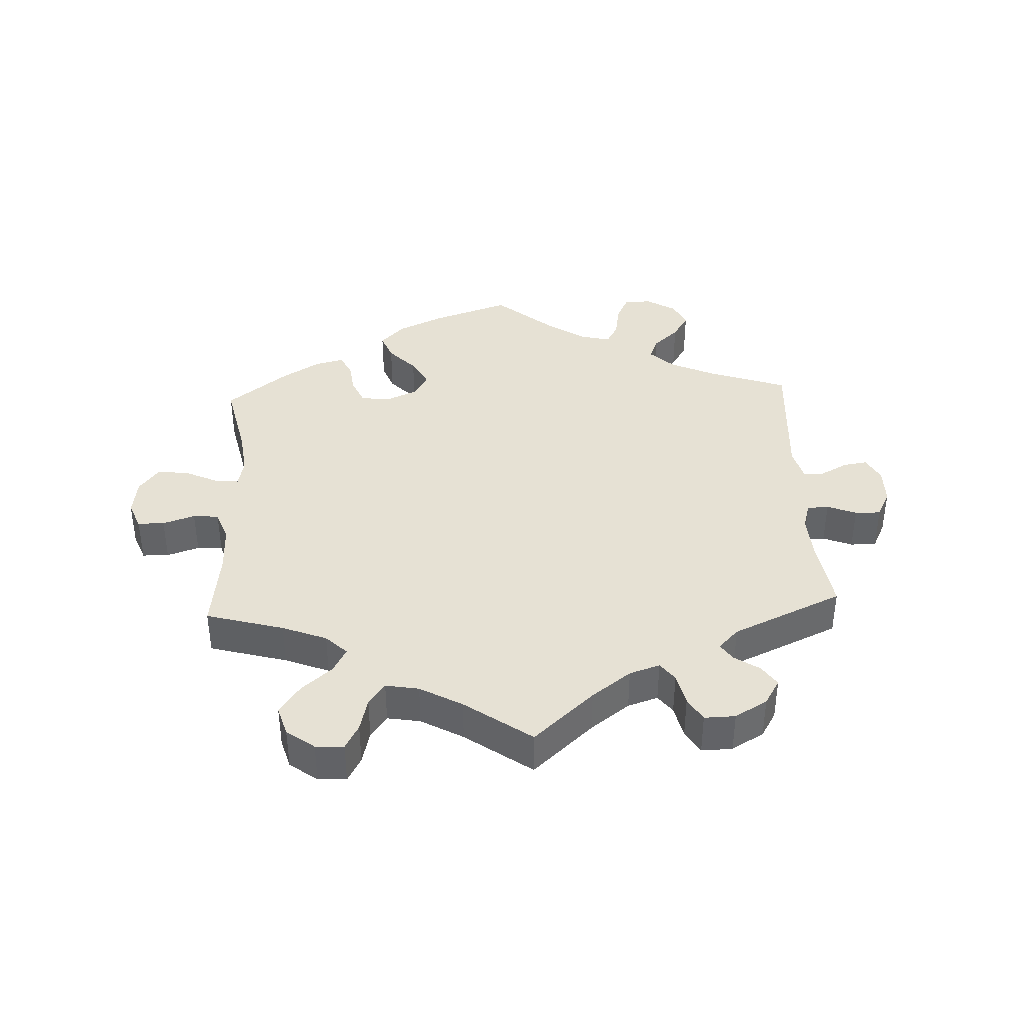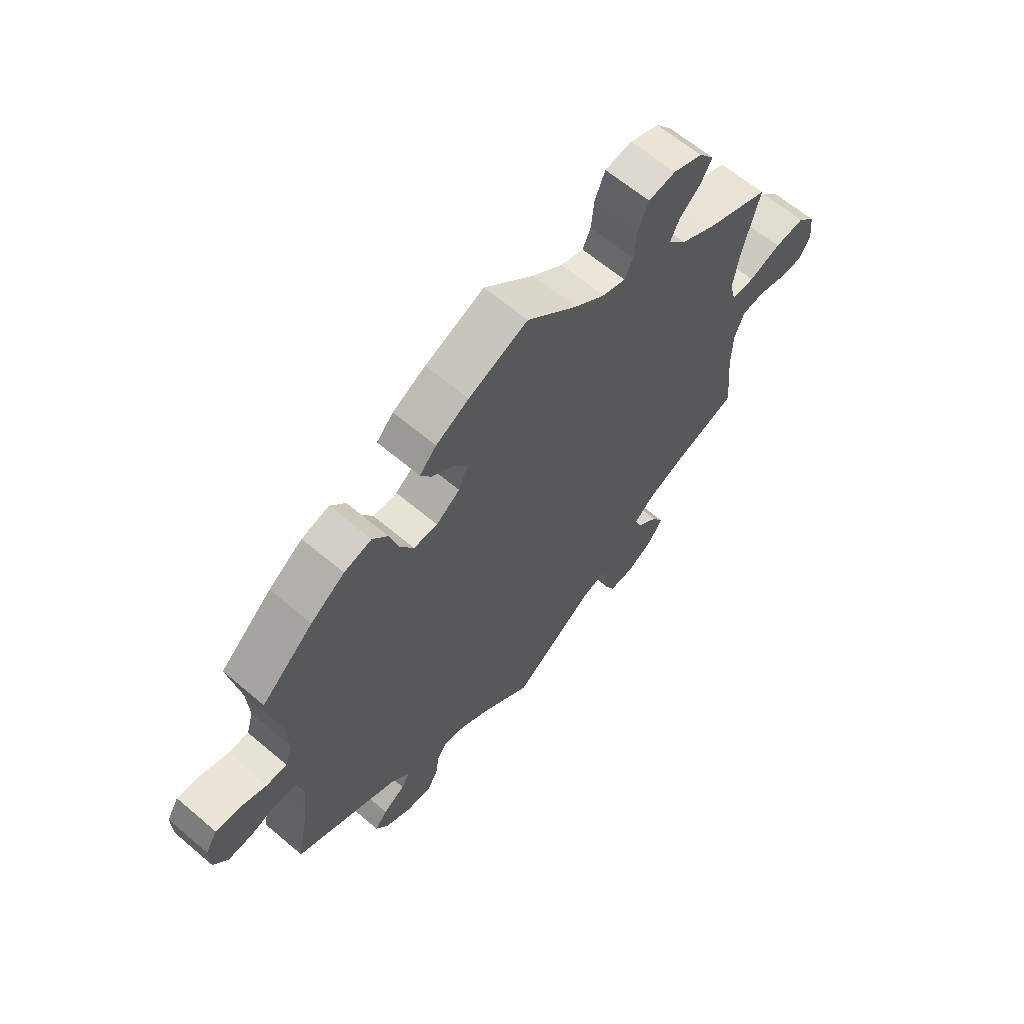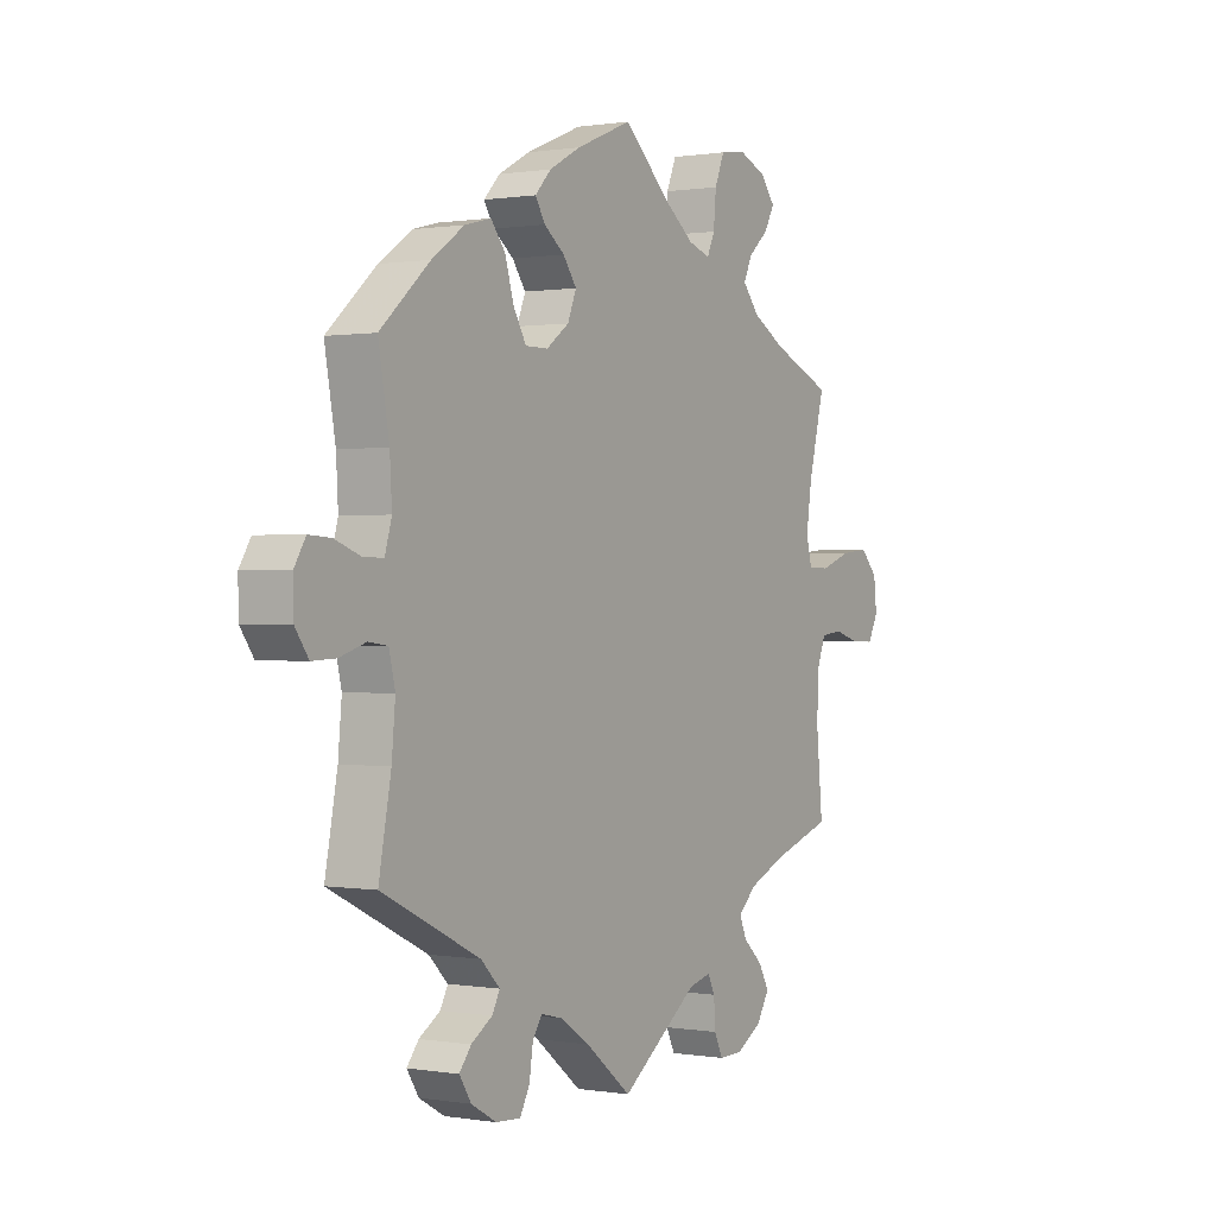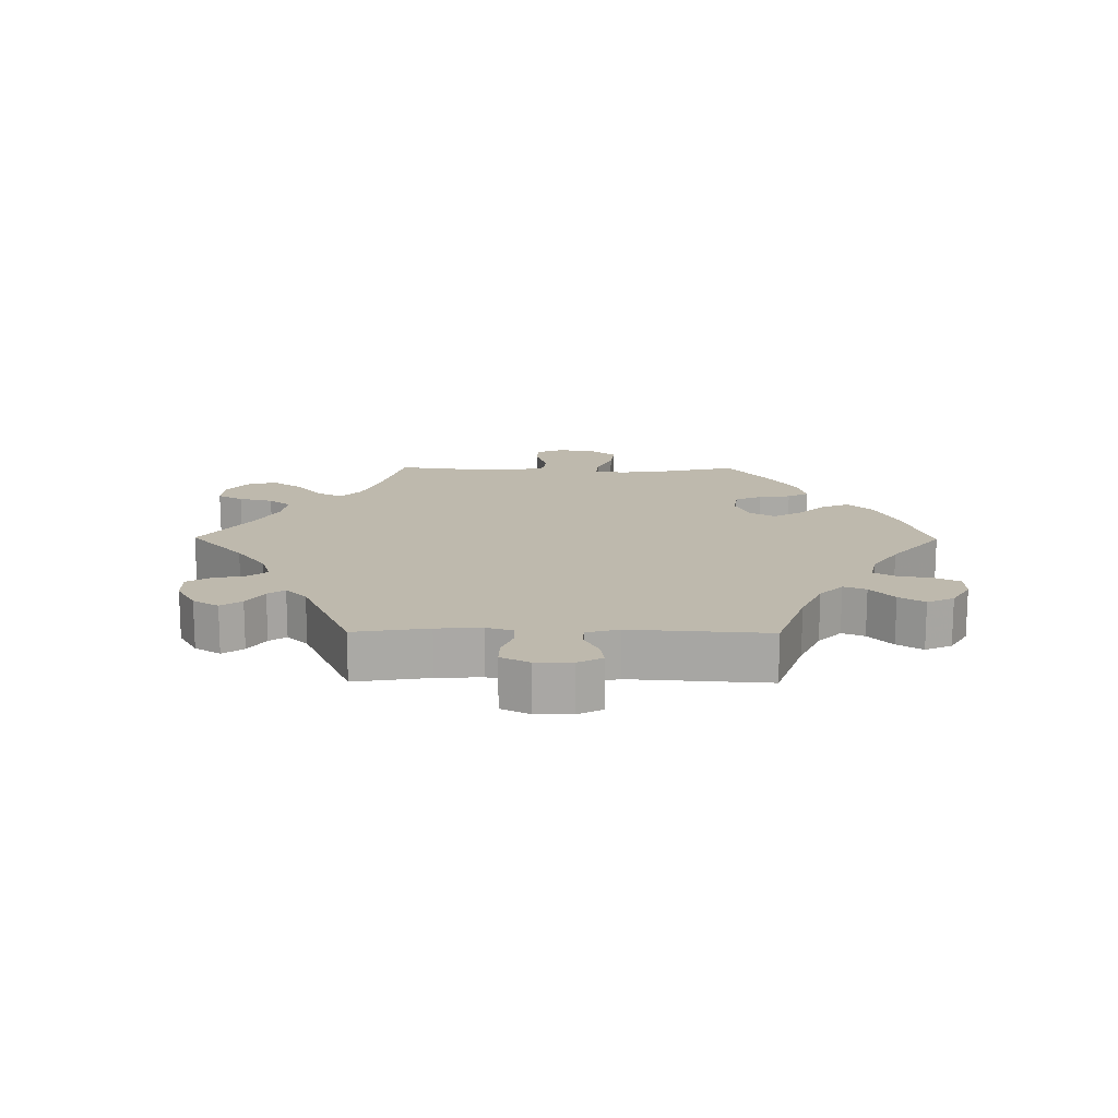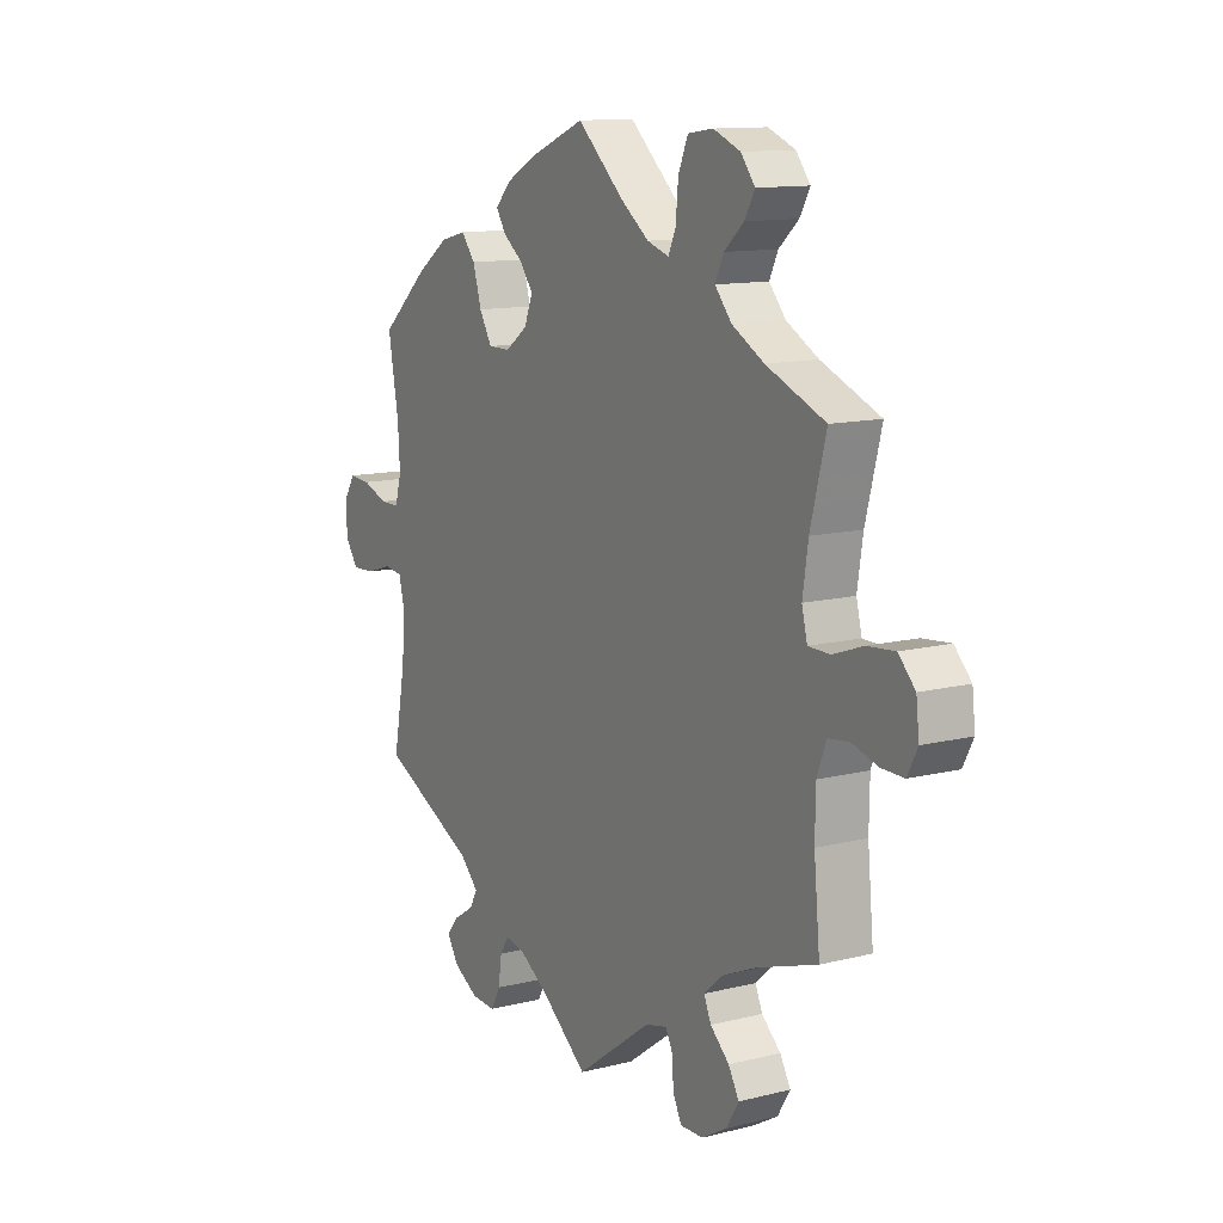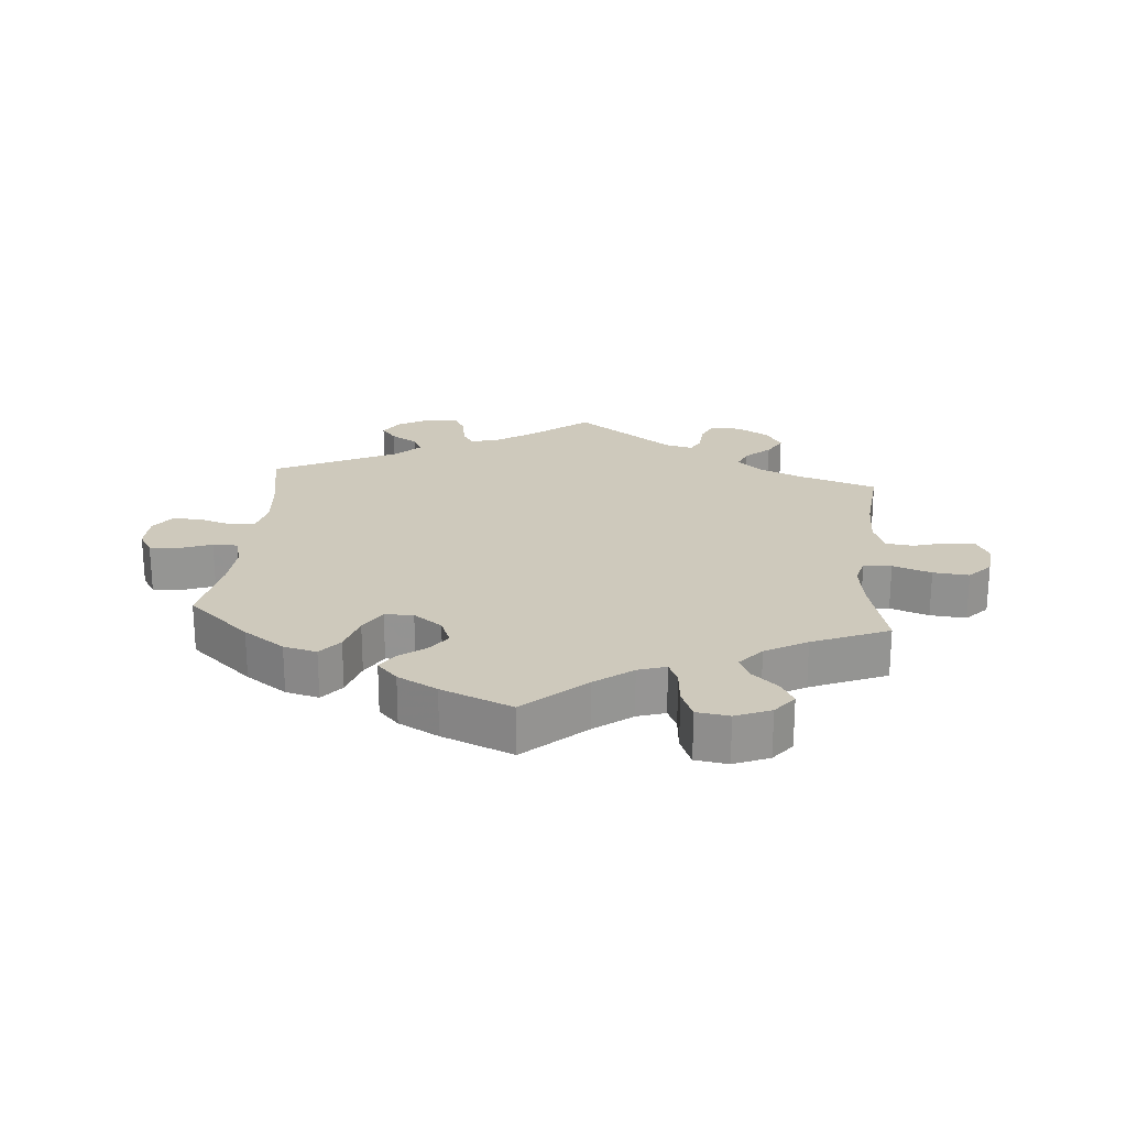
<metadata>
{"format":"obj","ext":"obj","renderer":"f3d","projection":"perspective","resolution":1024,"background":"white","views":[{"elev":39.3,"azim":117.3,"up":"+Y"},{"elev":63.4,"azim":-49.4,"up":"+Z"},{"elev":0.4,"azim":-58.4,"up":"+Z"},{"elev":15.1,"azim":-149.5,"up":"+Y"},{"elev":12.1,"azim":59.2,"up":"+Z"},{"elev":22.5,"azim":5.0,"up":"+Y"}]}
</metadata>
<code>
v -0.09 0.07 -0.506
v -0.148 0.07 -0.468
v -0.189 0.07 -0.458
v -0.207 0.07 -0.486
v -0.214 0.07 -0.534
v -0.233 0.07 -0.569
v -0.281 0.07 -0.566
v -0.33 0.07 -0.538
v -0.353 0.07 -0.502
v -0.33 0.07 -0.473
v -0.289 0.07 -0.447
v -0.274 0.07 -0.419
v -0.311 0.07 -0.382
v -0.501 0.07 -0.289
v -0.477 0.07 -0.162
v -0.47 0.07 -0.086
v -0.482 0.07 -0.036
v -0.519 0.07 -0.031
v -0.57 0.07 -0.047
v -0.616 0.07 -0.049
v -0.642 0.07 -0.012
v -0.643 0.07 0.042
v -0.621 0.07 0.078
v -0.578 0.07 0.075
v -0.527 0.07 0.056
v -0.489 0.07 0.056
v -0.476 0.07 0.101
v -0.48 0.07 0.171
v -0.501 0.07 0.289
v -0.405 0.07 0.374
v -0.342 0.07 0.418
v -0.291 0.07 0.431
v -0.263 0.07 0.396
v -0.246 0.07 0.339
v -0.221 0.07 0.296
v -0.177 0.07 0.296
v -0.133 0.07 0.328
v -0.116 0.07 0.37
v -0.142 0.07 0.406
v -0.182 0.07 0.436
v -0.201 0.07 0.467
v -0.17 0.07 0.5
v -0.109 0.07 0.533
v 0 0.07 0.578
v 0.092 0.07 0.494
v 0.149 0.07 0.451
v 0.192 0.07 0.437
v 0.207 0.07 0.47
v 0.212 0.07 0.526
v 0.231 0.07 0.572
v 0.281 0.07 0.579
v 0.335 0.07 0.557
v 0.363 0.07 0.521
v 0.343 0.07 0.485
v 0.304 0.07 0.45
v 0.287 0.07 0.414
v 0.32 0.07 0.375
v 0.384 0.07 0.339
v 0.501 0.07 0.29
v 0.47 0.07 0.169
v 0.459 0.07 0.096
v 0.47 0.07 0.052
v 0.513 0.07 0.051
v 0.572 0.07 0.072
v 0.627 0.07 0.077
v 0.66 0.07 0.042
v 0.666 0.07 -0.011
v 0.646 0.07 -0.05
v 0.602 0.07 -0.049
v 0.55 0.07 -0.034
v 0.508 0.07 -0.039
v 0.49 0.07 -0.088
v 0.489 0.07 -0.163
v 0.501 0.07 -0.289
v 0.382 0.07 -0.328
v 0.313 0.07 -0.358
v 0.276 0.07 -0.391
v 0.29 0.07 -0.424
v 0.328 0.07 -0.459
v 0.349 0.07 -0.496
v 0.324 0.07 -0.537
v 0.274 0.07 -0.566
v 0.228 0.07 -0.567
v 0.211 0.07 -0.532
v 0.208 0.07 -0.485
v 0.194 0.07 -0.457
v 0.151 0.07 -0.468
v 0 0.07 -0.578
v -0.09 0 -0.506
v -0.148 0 -0.468
v -0.189 0 -0.458
v -0.207 0 -0.486
v -0.214 0 -0.534
v -0.233 0 -0.569
v -0.281 0 -0.566
v -0.33 0 -0.538
v -0.353 0 -0.502
v -0.33 0 -0.473
v -0.289 0 -0.447
v -0.274 0 -0.419
v -0.311 0 -0.382
v -0.501 0 -0.289
v -0.477 0 -0.162
v -0.47 0 -0.086
v -0.482 0 -0.036
v -0.519 0 -0.031
v -0.57 0 -0.047
v -0.616 0 -0.049
v -0.642 0 -0.012
v -0.643 0 0.042
v -0.621 0 0.078
v -0.578 0 0.075
v -0.527 0 0.056
v -0.489 0 0.056
v -0.476 0 0.101
v -0.48 0 0.171
v -0.501 0 0.289
v -0.405 0 0.374
v -0.342 0 0.418
v -0.291 0 0.431
v -0.263 0 0.396
v -0.246 0 0.339
v -0.221 0 0.296
v -0.177 0 0.296
v -0.133 0 0.328
v -0.116 0 0.37
v -0.142 0 0.406
v -0.182 0 0.436
v -0.201 0 0.467
v -0.17 0 0.5
v -0.109 0 0.533
v 0 0 0.578
v 0.092 0 0.494
v 0.149 0 0.451
v 0.192 0 0.437
v 0.207 0 0.47
v 0.212 0 0.526
v 0.231 0 0.572
v 0.281 0 0.579
v 0.335 0 0.557
v 0.363 0 0.521
v 0.343 0 0.485
v 0.304 0 0.45
v 0.287 0 0.414
v 0.32 0 0.375
v 0.384 0 0.339
v 0.501 0 0.29
v 0.47 0 0.169
v 0.459 0 0.096
v 0.47 0 0.052
v 0.513 0 0.051
v 0.572 0 0.072
v 0.627 0 0.077
v 0.66 0 0.042
v 0.666 0 -0.011
v 0.646 0 -0.05
v 0.602 0 -0.049
v 0.55 0 -0.034
v 0.508 0 -0.039
v 0.49 0 -0.088
v 0.489 0 -0.163
v 0.501 0 -0.289
v 0.382 0 -0.328
v 0.313 0 -0.358
v 0.276 0 -0.391
v 0.29 0 -0.424
v 0.328 0 -0.459
v 0.349 0 -0.496
v 0.324 0 -0.537
v 0.274 0 -0.566
v 0.228 0 -0.567
v 0.211 0 -0.532
v 0.208 0 -0.485
v 0.194 0 -0.457
v 0.151 0 -0.468
v 0 0 -0.578
f 87 88 1
f 86 87 1 2
f 82 83 84 85
f 82 85 86
f 81 82 86
f 78 79 80 81
f 77 78 81 86
f 76 77 86 2
f 73 74 75
f 72 73 75 76
f 71 72 76 2
f 67 68 69 70
f 67 70 71
f 66 67 71
f 63 64 65 66
f 62 63 66 71
f 58 59 60
f 57 58 60 61
f 56 57 61 62
f 52 53 54 55
f 52 55 56
f 51 52 56
f 48 49 50 51
f 47 48 51 56
f 42 43 44 45
f 42 45 46
f 39 40 41 42
f 38 39 42 46
f 37 38 46 47
f 31 32 33 34
f 31 34 35
f 28 29 30 31
f 27 28 31 35
f 26 27 35 36
f 22 23 24 25
f 22 25 26
f 21 22 26
f 18 19 20 21
f 17 18 21 26
f 16 17 26 36
f 13 14 15
f 12 13 15 16
f 8 9 10 11
f 8 11 12
f 7 8 12
f 4 5 6 7
f 3 4 7 12
f 47 56 62 71
f 36 37 47 71
f 12 16 36 71
f 2 3 12 71
f 89 176 175
f 90 89 175 174
f 173 172 171 170
f 174 173 170
f 174 170 169
f 169 168 167 166
f 174 169 166 165
f 90 174 165 164
f 163 162 161
f 164 163 161 160
f 90 164 160 159
f 158 157 156 155
f 159 158 155
f 159 155 154
f 154 153 152 151
f 159 154 151 150
f 148 147 146
f 149 148 146 145
f 150 149 145 144
f 143 142 141 140
f 144 143 140
f 144 140 139
f 139 138 137 136
f 144 139 136 135
f 133 132 131 130
f 134 133 130
f 130 129 128 127
f 134 130 127 126
f 135 134 126 125
f 122 121 120 119
f 123 122 119
f 119 118 117 116
f 123 119 116 115
f 124 123 115 114
f 113 112 111 110
f 114 113 110
f 114 110 109
f 109 108 107 106
f 114 109 106 105
f 124 114 105 104
f 103 102 101
f 104 103 101 100
f 99 98 97 96
f 100 99 96
f 100 96 95
f 95 94 93 92
f 100 95 92 91
f 159 150 144 135
f 159 135 125 124
f 159 124 104 100
f 159 100 91 90
f 1 89 90 2
f 2 90 91 3
f 3 91 92 4
f 4 92 93 5
f 5 93 94 6
f 6 94 95 7
f 7 95 96 8
f 8 96 97 9
f 9 97 98 10
f 10 98 99 11
f 11 99 100 12
f 12 100 101 13
f 13 101 102 14
f 14 102 103 15
f 15 103 104 16
f 16 104 105 17
f 17 105 106 18
f 18 106 107 19
f 19 107 108 20
f 20 108 109 21
f 21 109 110 22
f 22 110 111 23
f 23 111 112 24
f 24 112 113 25
f 25 113 114 26
f 26 114 115 27
f 27 115 116 28
f 28 116 117 29
f 29 117 118 30
f 30 118 119 31
f 31 119 120 32
f 32 120 121 33
f 33 121 122 34
f 34 122 123 35
f 35 123 124 36
f 36 124 125 37
f 37 125 126 38
f 38 126 127 39
f 39 127 128 40
f 40 128 129 41
f 41 129 130 42
f 42 130 131 43
f 43 131 132 44
f 44 132 133 45
f 45 133 134 46
f 46 134 135 47
f 47 135 136 48
f 48 136 137 49
f 49 137 138 50
f 50 138 139 51
f 51 139 140 52
f 52 140 141 53
f 53 141 142 54
f 54 142 143 55
f 55 143 144 56
f 56 144 145 57
f 57 145 146 58
f 58 146 147 59
f 59 147 148 60
f 60 148 149 61
f 61 149 150 62
f 62 150 151 63
f 63 151 152 64
f 64 152 153 65
f 65 153 154 66
f 66 154 155 67
f 67 155 156 68
f 68 156 157 69
f 69 157 158 70
f 70 158 159 71
f 71 159 160 72
f 72 160 161 73
f 73 161 162 74
f 74 162 163 75
f 75 163 164 76
f 76 164 165 77
f 77 165 166 78
f 78 166 167 79
f 79 167 168 80
f 80 168 169 81
f 81 169 170 82
f 82 170 171 83
f 83 171 172 84
f 84 172 173 85
f 85 173 174 86
f 86 174 175 87
f 87 175 176 88
f 88 176 89 1

</code>
